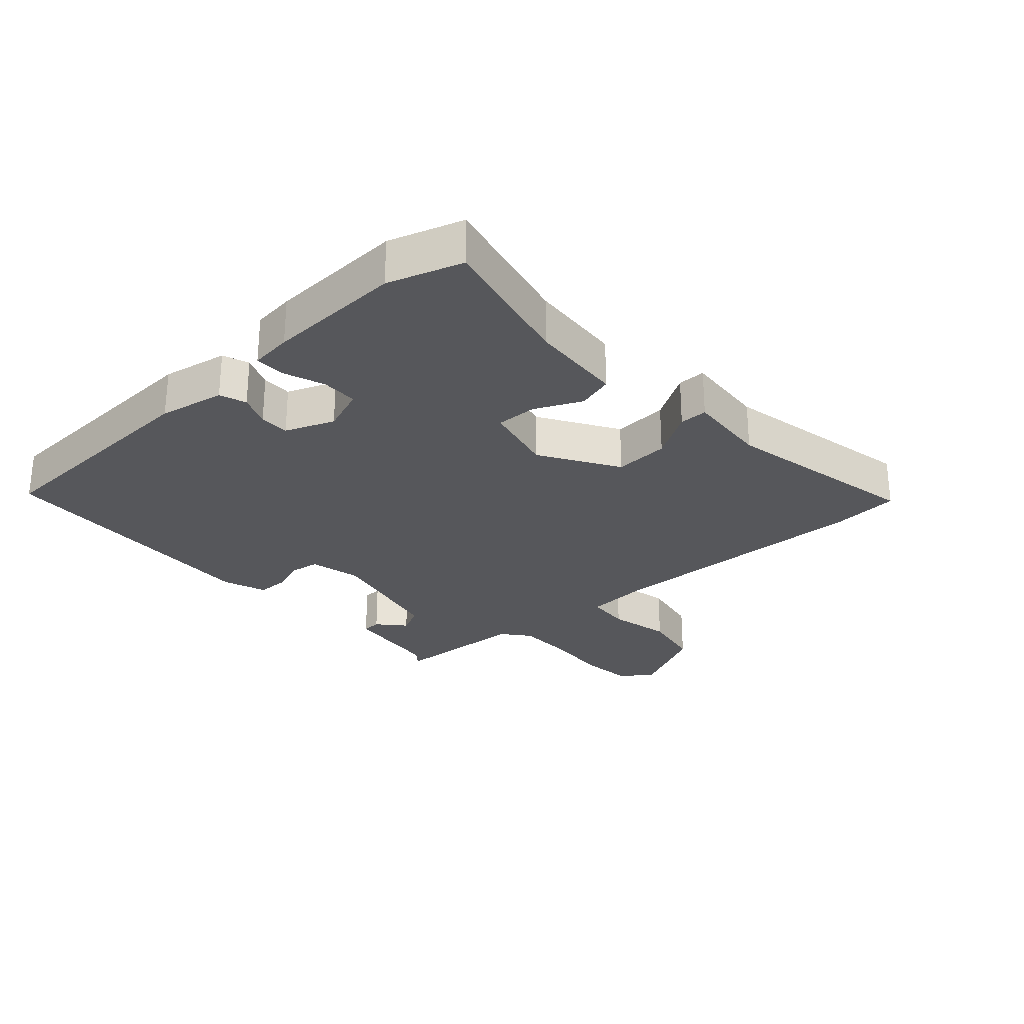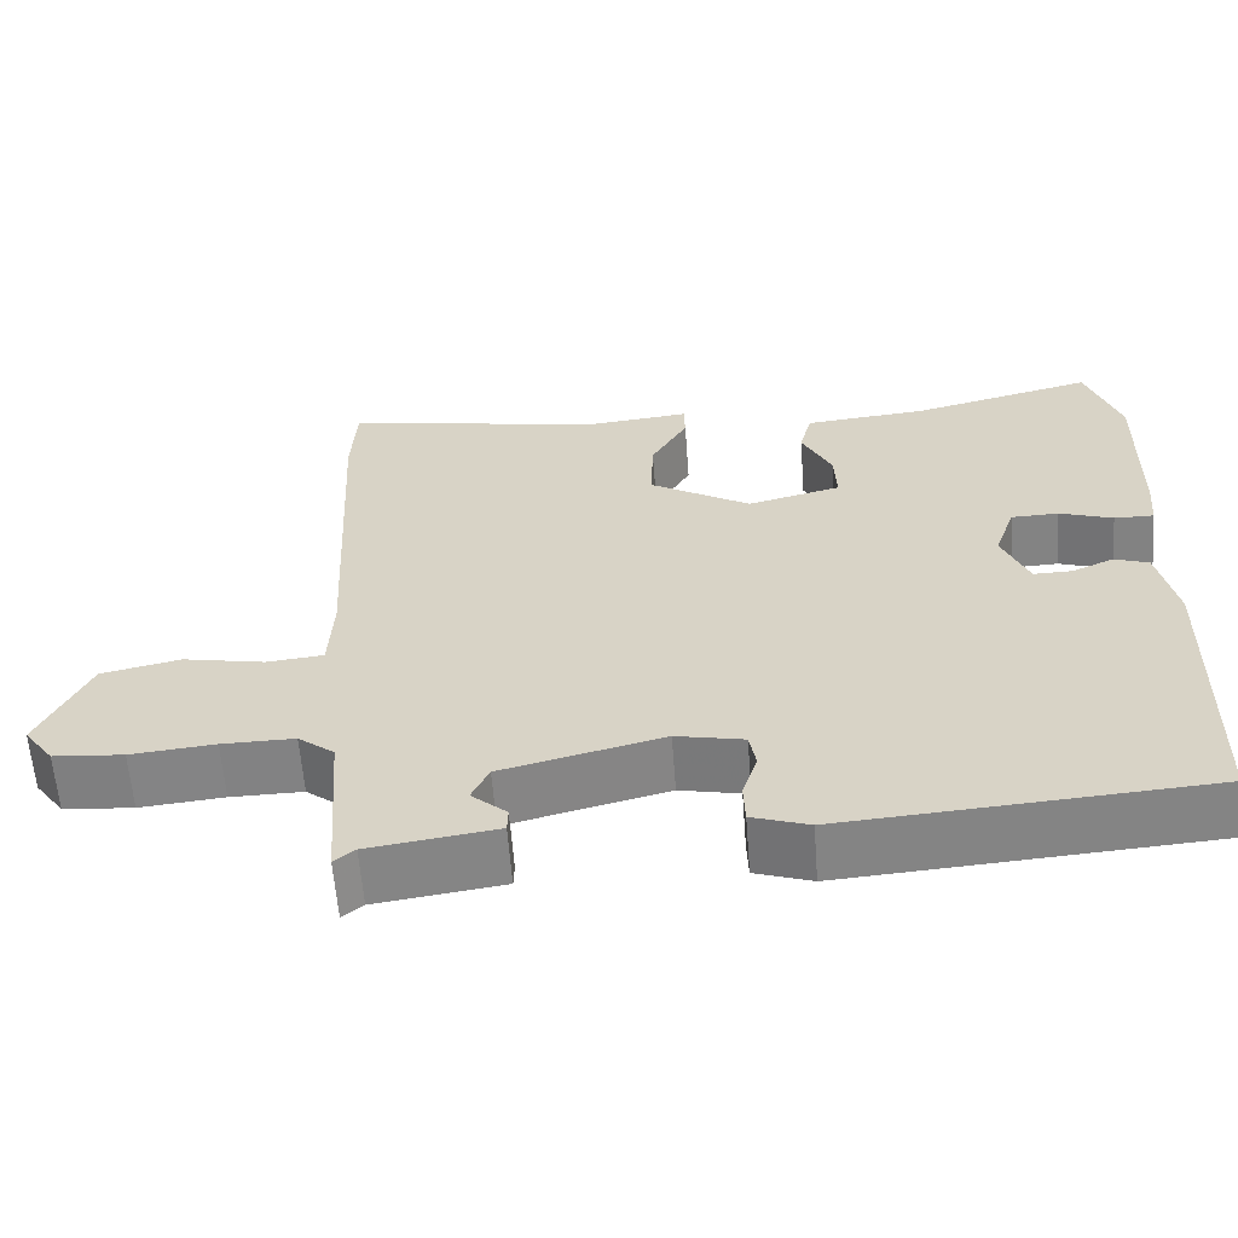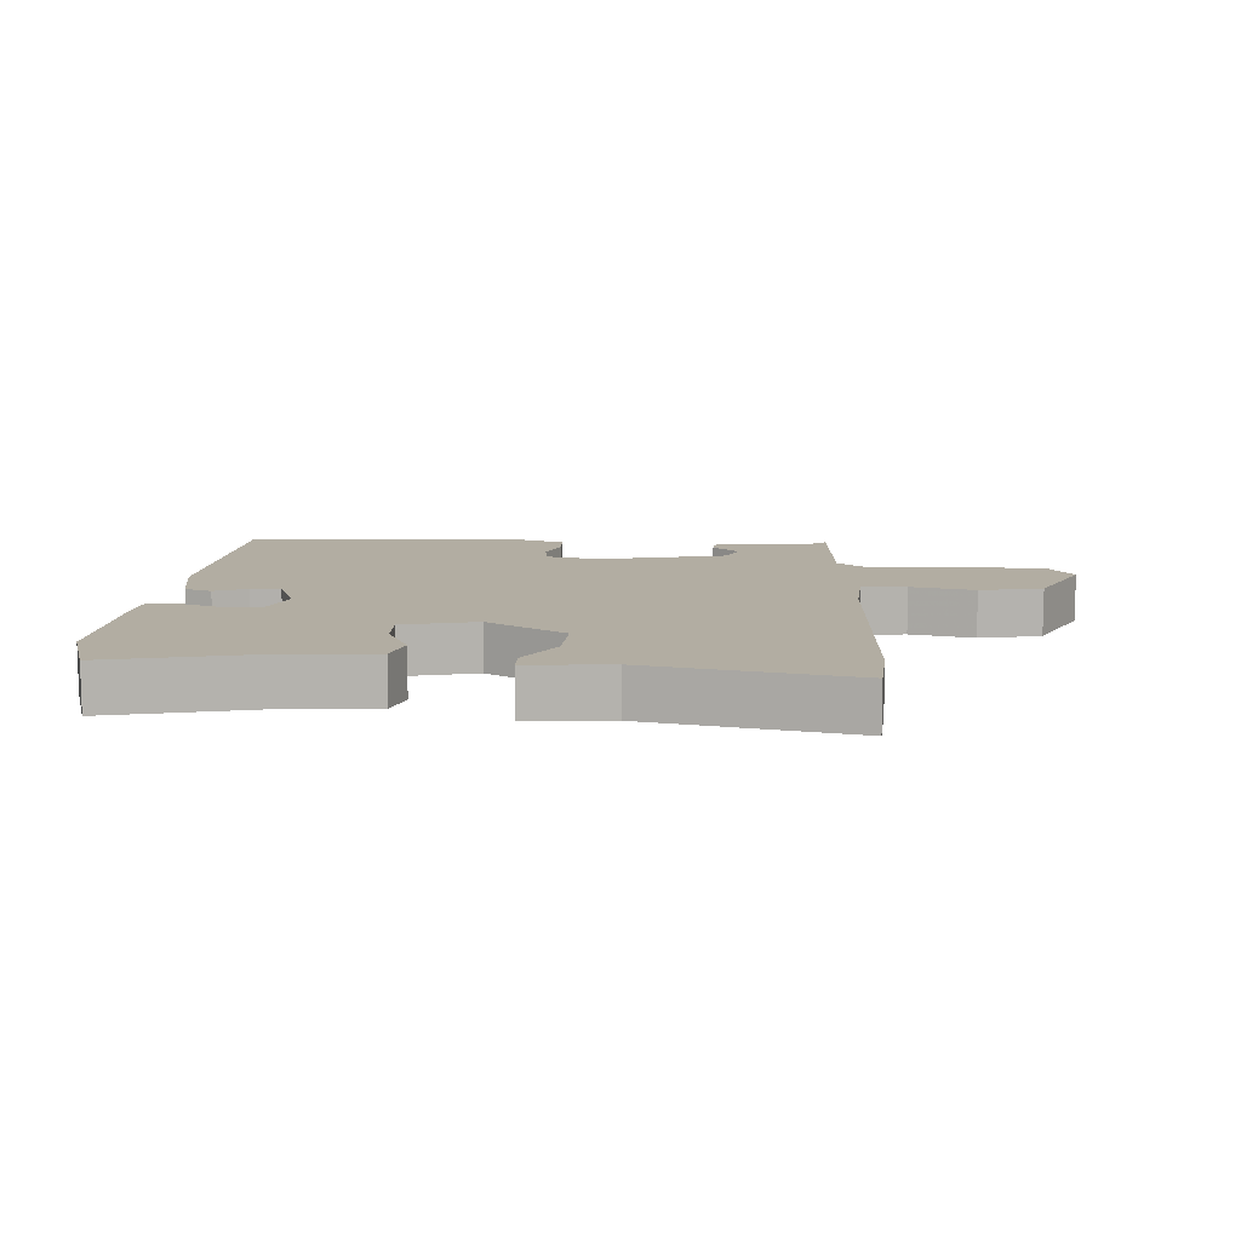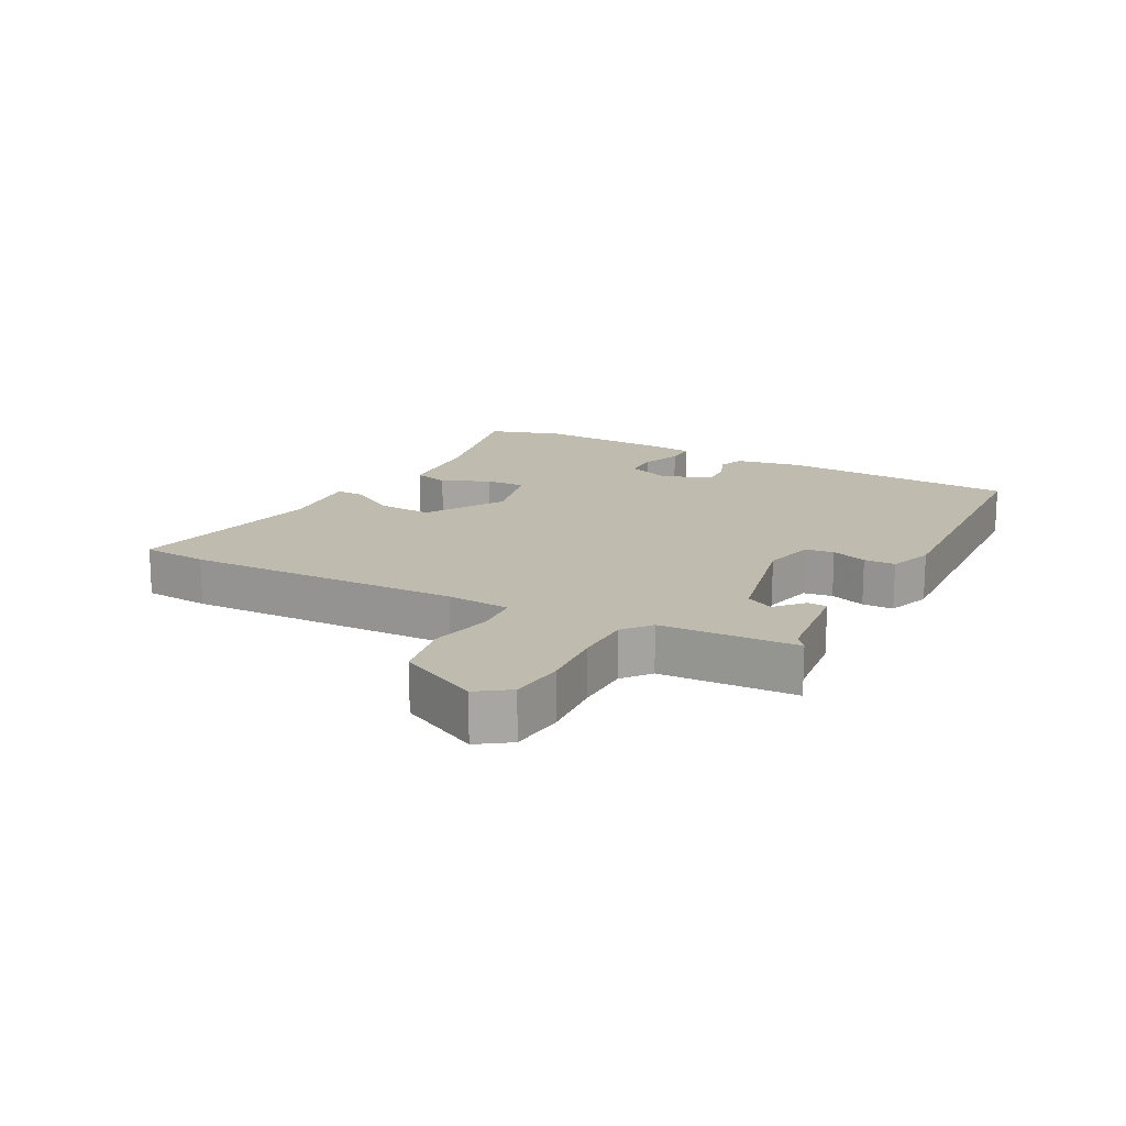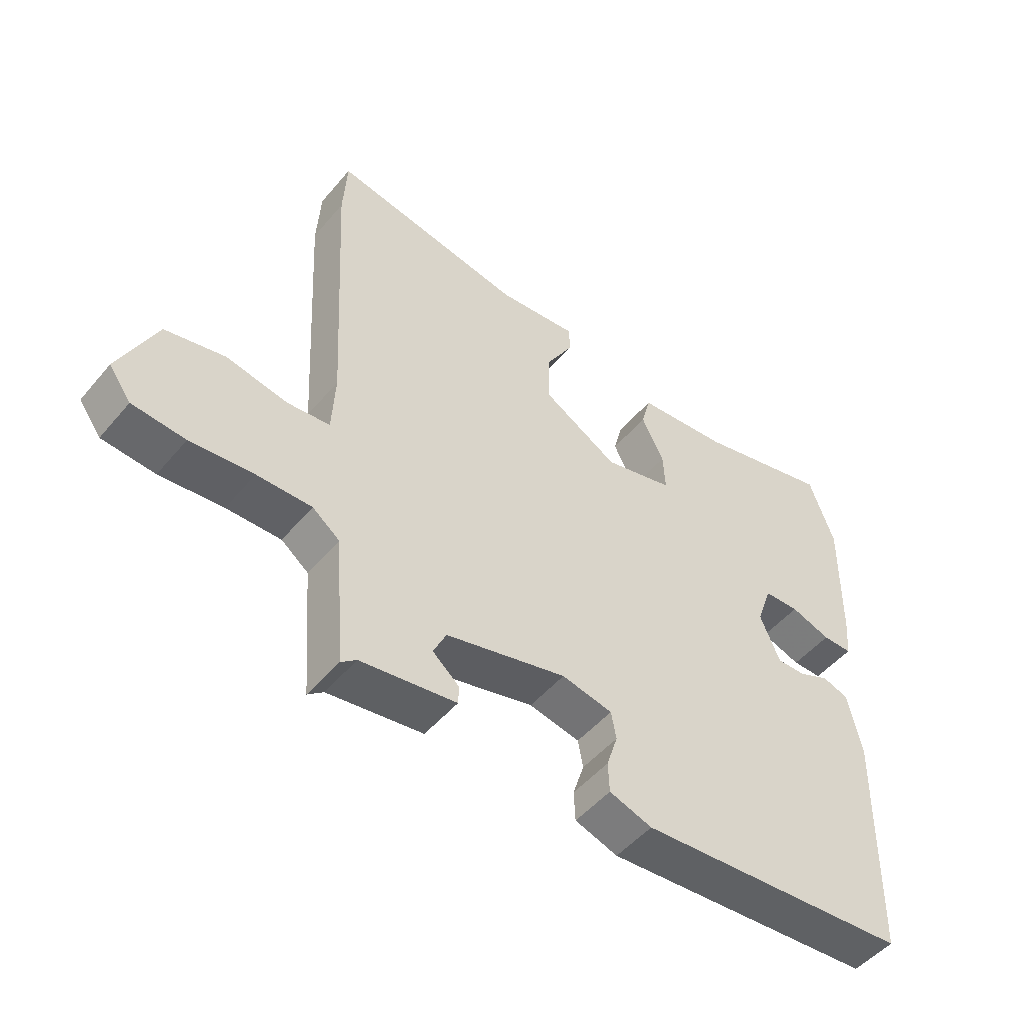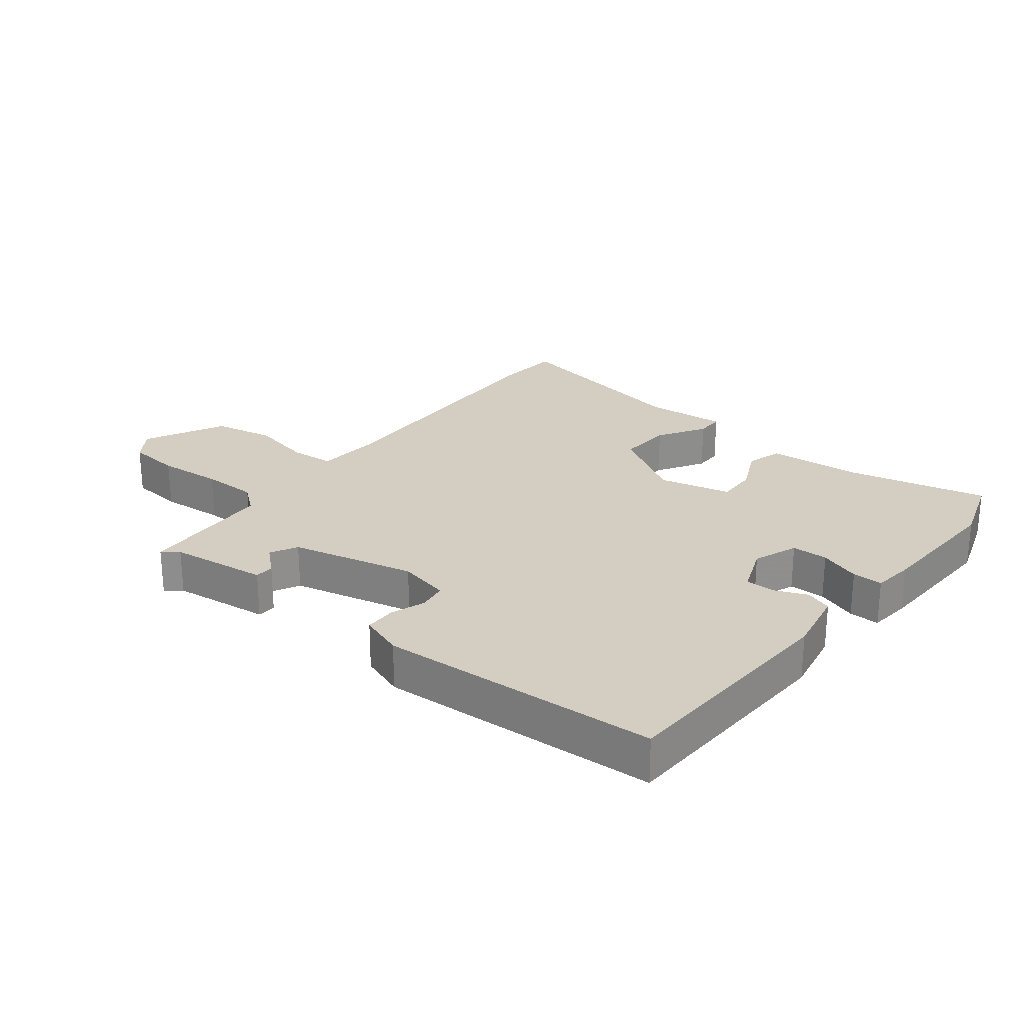
<metadata>
{"format":"obj","ext":"obj","renderer":"f3d","projection":"perspective","resolution":1024,"background":"white","views":[{"elev":-27.2,"azim":-46.7,"up":"+Y"},{"elev":-60.7,"azim":-175.7,"up":"+Z"},{"elev":10.6,"azim":4.5,"up":"+Y"},{"elev":16.1,"azim":119.4,"up":"+Y"},{"elev":-50.0,"azim":141.6,"up":"+Z"},{"elev":25.3,"azim":-140.5,"up":"+Y"}]}
</metadata>
<code>
v 0.495 0.07 0.584
v 0.501 0.07 0.48
v 0.478 0.07 0.049
v 0.483 0.07 -0.05
v 0.552 0.07 -0.057
v 0.651 0.07 -0.038
v 0.747 0.07 -0.059
v 0.807 0.07 -0.187
v 0.771 0.07 -0.236
v 0.686 0.07 -0.243
v 0.584 0.07 -0.233
v 0.496 0.07 -0.232
v 0.452 0.07 -0.266
v 0.436 0.07 -0.479
v 0.411 0.07 -0.459
v 0.257 0.07 -0.437
v 0.256 0.07 -0.407
v 0.299 0.07 -0.37
v 0.278 0.07 -0.326
v 0.083 0.07 -0.277
v 0.001 0.07 -0.294
v -0.007 0.07 -0.339
v 0.011 0.07 -0.395
v 0.009 0.07 -0.444
v -0.06 0.07 -0.467
v -0.5 0.07 -0.435
v -0.509 0.07 -0.061
v -0.487 0.07 0.042
v -0.445 0.07 0.056
v -0.395 0.07 0.034
v -0.348 0.07 0.033
v -0.316 0.07 0.109
v -0.341 0.07 0.18
v -0.398 0.07 0.182
v -0.463 0.07 0.16
v -0.511 0.07 0.16
v -0.517 0.07 0.226
v -0.521 0.07 0.44
v -0.481 0.07 0.555
v -0.261 0.07 0.5
v -0.113 0.07 0.486
v -0.098 0.07 0.429
v -0.134 0.07 0.356
v -0.137 0.07 0.292
v -0.024 0.07 0.263
v 0.099 0.07 0.335
v 0.096 0.07 0.421
v 0.052 0.07 0.497
v 0.053 0.07 0.541
v 0.182 0.07 0.528
v 0.495 0 0.584
v 0.501 0 0.48
v 0.478 0 0.049
v 0.483 0 -0.05
v 0.552 0 -0.057
v 0.651 0 -0.038
v 0.747 0 -0.059
v 0.807 0 -0.187
v 0.771 0 -0.236
v 0.686 0 -0.243
v 0.584 0 -0.233
v 0.496 0 -0.232
v 0.452 0 -0.266
v 0.436 0 -0.479
v 0.411 0 -0.459
v 0.257 0 -0.437
v 0.256 0 -0.407
v 0.299 0 -0.37
v 0.278 0 -0.326
v 0.083 0 -0.277
v 0.001 0 -0.294
v -0.007 0 -0.339
v 0.011 0 -0.395
v 0.009 0 -0.444
v -0.06 0 -0.467
v -0.5 0 -0.435
v -0.509 0 -0.061
v -0.487 0 0.042
v -0.445 0 0.056
v -0.395 0 0.034
v -0.348 0 0.033
v -0.316 0 0.109
v -0.341 0 0.18
v -0.398 0 0.182
v -0.463 0 0.16
v -0.511 0 0.16
v -0.517 0 0.226
v -0.521 0 0.44
v -0.481 0 0.555
v -0.261 0 0.5
v -0.113 0 0.486
v -0.098 0 0.429
v -0.134 0 0.356
v -0.137 0 0.292
v -0.024 0 0.263
v 0.099 0 0.335
v 0.096 0 0.421
v 0.052 0 0.497
v 0.053 0 0.541
v 0.182 0 0.528
f 47 48 49 50
f 46 47 50 1
f 40 41 42 43
f 40 43 44
f 39 40 44
f 38 39 44
f 37 38 44
f 34 35 36 37
f 33 34 37 44
f 32 33 44 45
f 27 28 29 30
f 27 30 31
f 26 27 31
f 22 23 24 25
f 21 22 25 26
f 15 16 17 18
f 15 18 19
f 13 14 15 19
f 12 13 19 20
f 8 9 10 11
f 8 11 12
f 5 6 7 8
f 4 5 8 12
f 46 1 2 3
f 45 46 3 4
f 21 26 31 32
f 20 21 32 45
f 4 12 20 45
f 100 99 98 97
f 51 100 97 96
f 93 92 91 90
f 94 93 90
f 94 90 89
f 94 89 88
f 94 88 87
f 87 86 85 84
f 94 87 84 83
f 95 94 83 82
f 80 79 78 77
f 81 80 77
f 81 77 76
f 75 74 73 72
f 76 75 72 71
f 68 67 66 65
f 69 68 65
f 69 65 64 63
f 70 69 63 62
f 61 60 59 58
f 62 61 58
f 58 57 56 55
f 62 58 55 54
f 53 52 51 96
f 54 53 96 95
f 82 81 76 71
f 95 82 71 70
f 95 70 62 54
f 1 51 52 2
f 2 52 53 3
f 3 53 54 4
f 4 54 55 5
f 5 55 56 6
f 6 56 57 7
f 7 57 58 8
f 8 58 59 9
f 9 59 60 10
f 10 60 61 11
f 11 61 62 12
f 12 62 63 13
f 13 63 64 14
f 14 64 65 15
f 15 65 66 16
f 16 66 67 17
f 17 67 68 18
f 18 68 69 19
f 19 69 70 20
f 20 70 71 21
f 21 71 72 22
f 22 72 73 23
f 23 73 74 24
f 24 74 75 25
f 25 75 76 26
f 26 76 77 27
f 27 77 78 28
f 28 78 79 29
f 29 79 80 30
f 30 80 81 31
f 31 81 82 32
f 32 82 83 33
f 33 83 84 34
f 34 84 85 35
f 35 85 86 36
f 36 86 87 37
f 37 87 88 38
f 38 88 89 39
f 39 89 90 40
f 40 90 91 41
f 41 91 92 42
f 42 92 93 43
f 43 93 94 44
f 44 94 95 45
f 45 95 96 46
f 46 96 97 47
f 47 97 98 48
f 48 98 99 49
f 49 99 100 50
f 50 100 51 1

</code>
